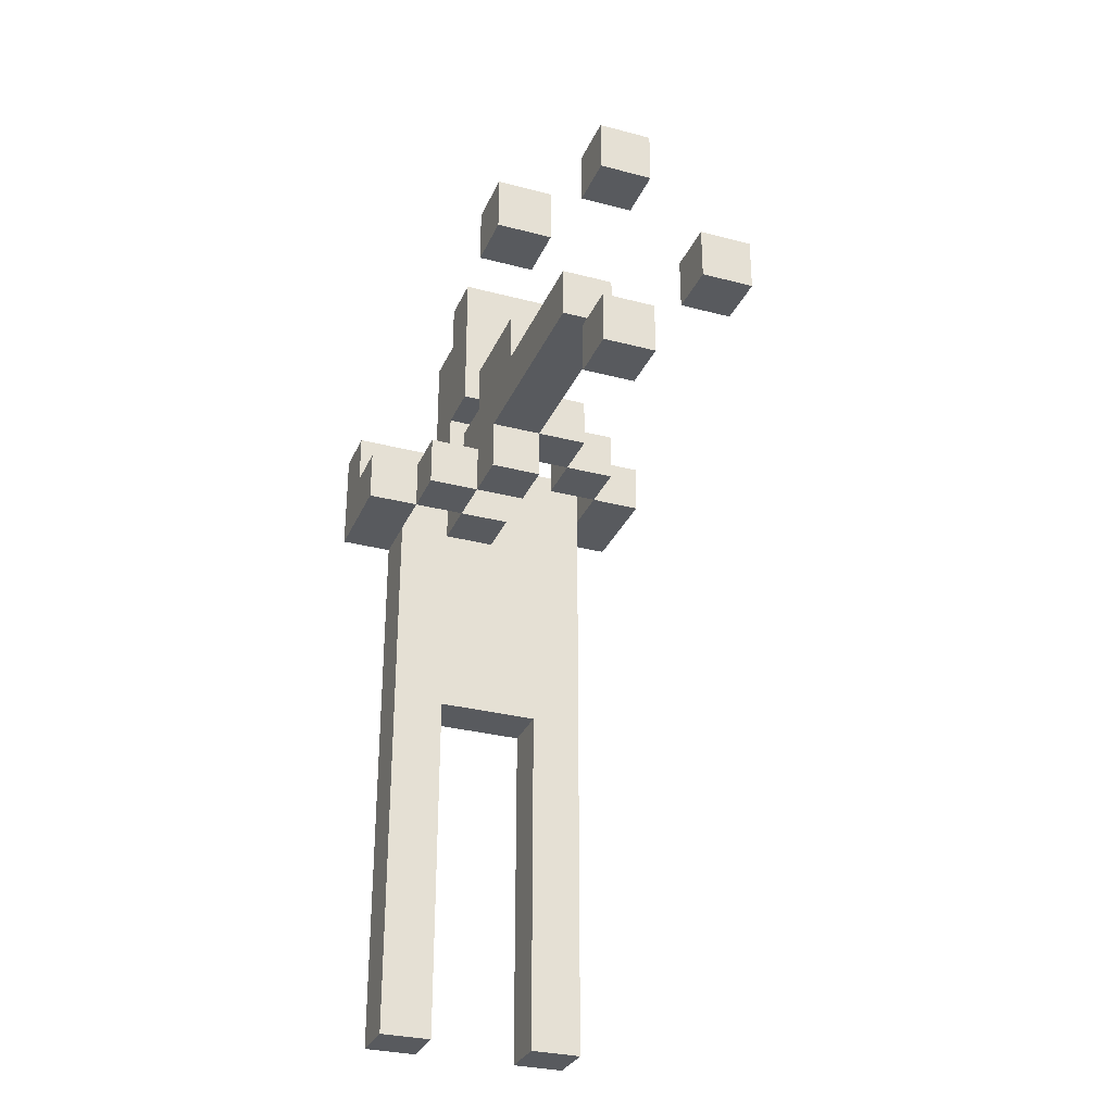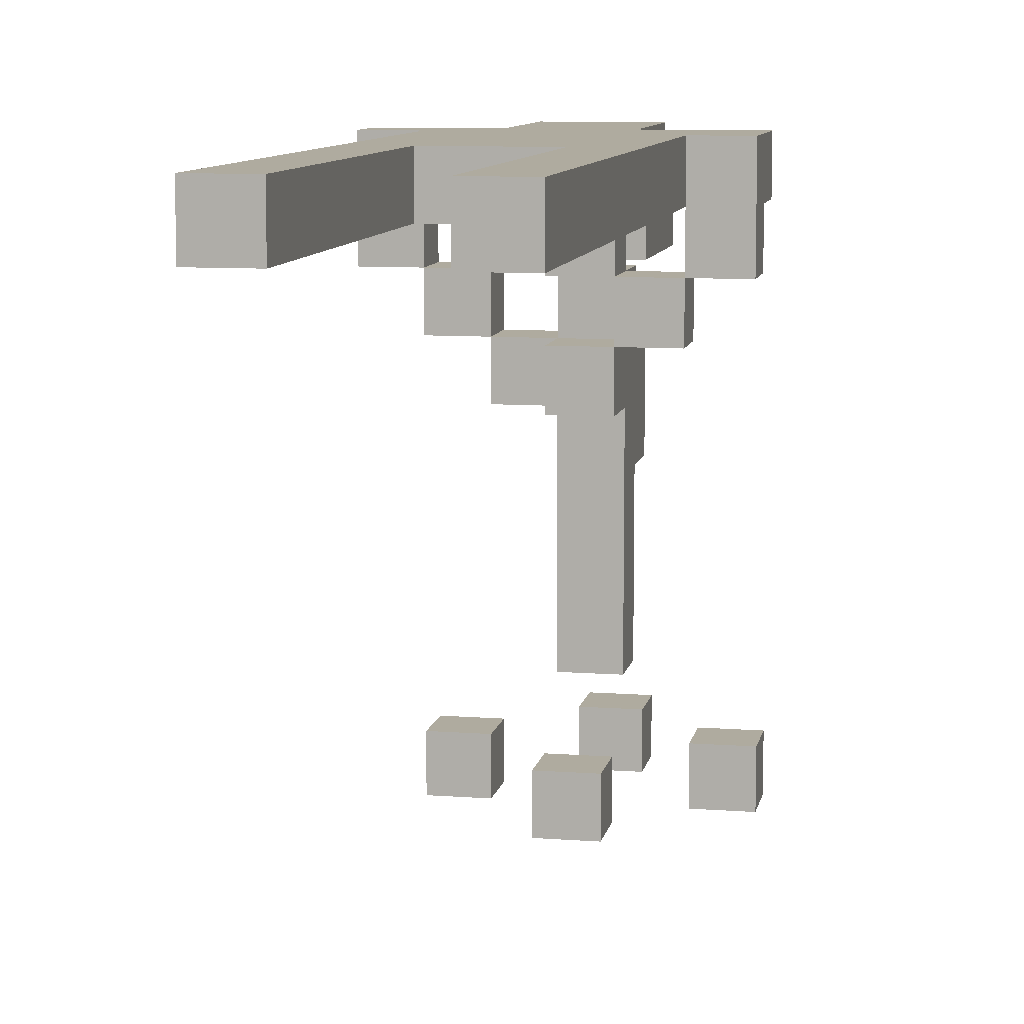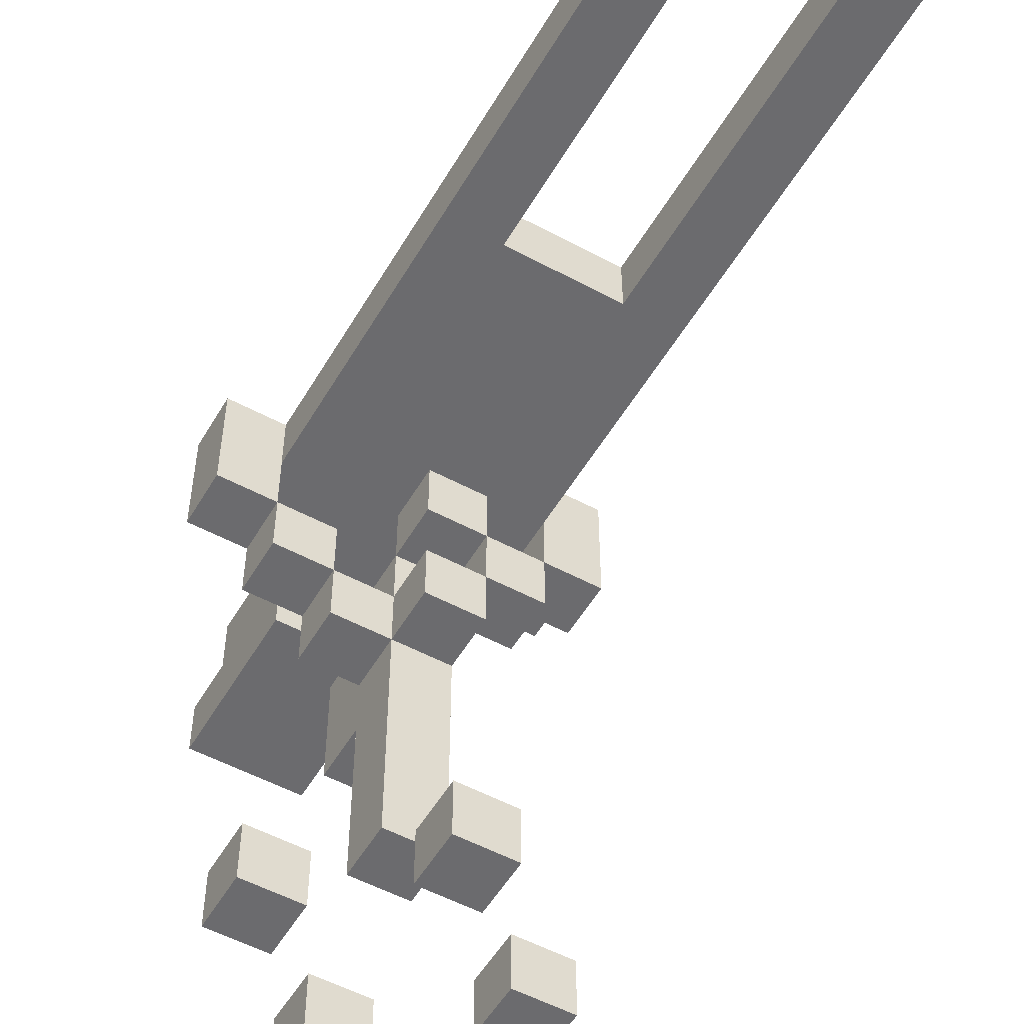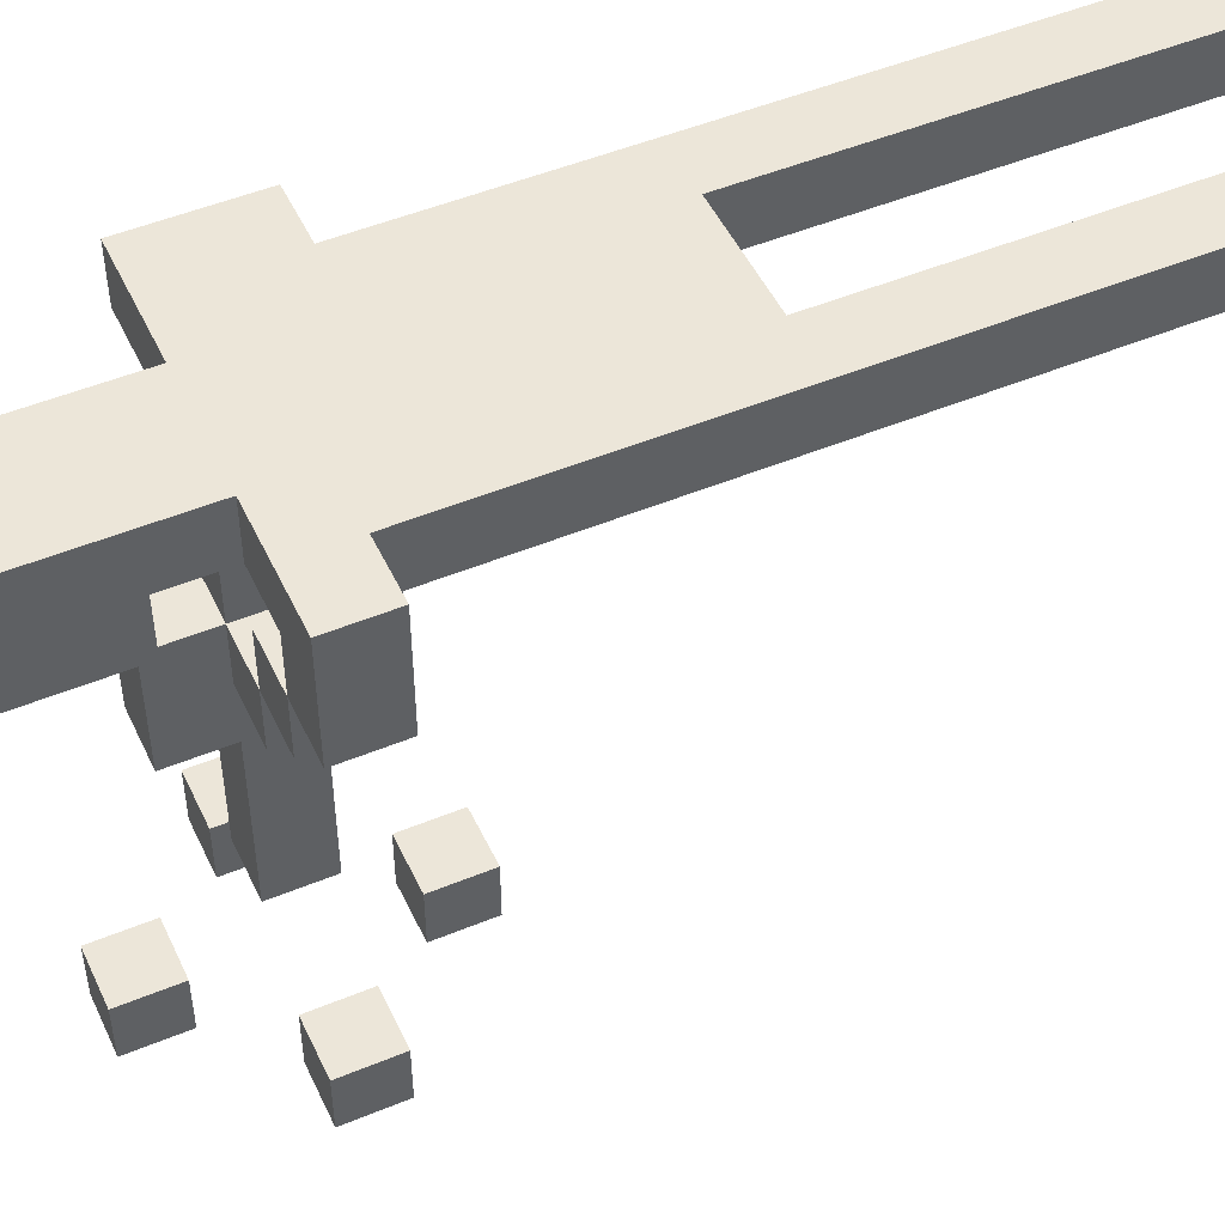
<metadata>
{"format":"obj","ext":"obj","renderer":"f3d","projection":"perspective","resolution":1024,"background":"white","views":[{"elev":-30.5,"azim":159.3,"up":"+Y"},{"elev":9.6,"azim":11.0,"up":"+Z"},{"elev":-53.5,"azim":-29.9,"up":"+Z"},{"elev":49.4,"azim":-114.6,"up":"+Z"}]}
</metadata>
<code>
o
v -0.3 1.2 -3.725e-08
v -0.3 1.2 -0.2
v -0.3 1.3 -3.725e-08
v -0.3 1.3 -0.2
v -0.2 0 -3.725e-08
v -0.2 0 -0.1
v -0.2 0.2 -3.725e-08
v -0.2 0.2 -0.1
v -0.2 0.8 -3.725e-08
v -0.2 0.8 -0.1
v -0.2 1.2 -3.725e-08
v -0.2 1.2 -0.1
v -0.2 1.2 -0.2
v -0.2 1.2 -0.3
v -0.2 1.2 -0.9
v -0.2 1.2 -1
v -0.2 1.3 -0.2
v -0.2 1.3 -0.3
v -0.2 1.3 -0.9
v -0.2 1.3 -1
v -0.1 1.2 -0.3
v -0.1 1.2 -0.4
v -0.1 1.3 -3.725e-08
v -0.1 1.3 -0.1
v -0.1 1.3 -0.3
v -0.1 1.3 -0.4
v -0.1 1.4 -0.1
v -0.1 1.4 -0.2
v -0.1 1.5 -3.725e-08
v -0.1 1.5 -0.1
v -0.1 1.6 -3.725e-08
v -0.1 1.6 -0.1
v -0.1 1.6 -0.2
v -0.1 1.7 -0.1
v -0.1 1.7 -0.2
v 2.98e-08 1 -0.9
v 2.98e-08 1 -1
v 2.98e-08 1.1 -0.1
v 2.98e-08 1.1 -0.2
v 2.98e-08 1.1 -0.3
v 2.98e-08 1.1 -0.4
v 2.98e-08 1.1 -0.9
v 2.98e-08 1.1 -1
v 2.98e-08 1.2 -0.1
v 2.98e-08 1.2 -0.2
v 2.98e-08 1.2 -0.3
v 2.98e-08 1.2 -0.4
v 2.98e-08 1.2 -0.7
v 2.98e-08 1.2 -0.8
v 2.98e-08 1.3 -0.2
v 2.98e-08 1.3 -0.3
v 2.98e-08 1.3 -0.4
v 2.98e-08 1.3 -0.5
v 2.98e-08 1.3 -0.7
v 2.98e-08 1.3 -0.8
v 2.98e-08 1.4 -0.3
v 2.98e-08 1.4 -0.5
v 2.98e-08 1.4 -0.9
v 2.98e-08 1.4 -1
v 2.98e-08 1.5 -0.9
v 2.98e-08 1.5 -1
v 0.1 0 -3.725e-08
v 0.1 0 -0.1
v 0.1 0.2 -3.725e-08
v 0.1 0.2 -0.1
v 0.1 0.7 -3.725e-08
v 0.1 0.7 -0.1
v 0.1 1.1 -0.2
v 0.1 1.1 -0.3
v 0.1 1.2 -0.2
v 0.1 1.2 -0.3
v 0.2 1.1 -0.1
v 0.2 1.1 -0.2
v 0.2 1.2 -0.1
v 0.2 1.2 -0.2
v 0.2 1.2 -0.9
v 0.2 1.2 -1
v 0.2 1.3 -0.9
v 0.2 1.3 -1
v -0.2 1.2 -0.1
v -0.2 1.2 -0.2
v -0.2 1.3 -0.1
v -0.2 1.3 -0.2
v -0.1 0 -3.725e-08
v -0.1 0 -0.1
v -0.1 0.2 -3.725e-08
v -0.1 0.2 -0.1
v -0.1 0.7 -3.725e-08
v -0.1 0.7 -0.1
v -0.1 1.2 -0.2
v -0.1 1.2 -0.3
v -0.1 1.2 -0.9
v -0.1 1.2 -1
v -0.1 1.3 -0.2
v -0.1 1.3 -0.3
v -0.1 1.3 -0.9
v -0.1 1.3 -1
v 0.1 1 -0.9
v 0.1 1 -1
v 0.1 1.1 -0.1
v 0.1 1.1 -0.2
v 0.1 1.1 -0.3
v 0.1 1.1 -0.4
v 0.1 1.1 -0.9
v 0.1 1.1 -1
v 0.1 1.2 -0.1
v 0.1 1.2 -0.2
v 0.1 1.2 -0.3
v 0.1 1.2 -0.4
v 0.1 1.2 -0.7
v 0.1 1.2 -0.8
v 0.1 1.3 -3.725e-08
v 0.1 1.3 -0.1
v 0.1 1.3 -0.2
v 0.1 1.3 -0.3
v 0.1 1.3 -0.5
v 0.1 1.3 -0.7
v 0.1 1.3 -0.8
v 0.1 1.4 -0.1
v 0.1 1.4 -0.2
v 0.1 1.4 -0.3
v 0.1 1.4 -0.5
v 0.1 1.4 -0.9
v 0.1 1.4 -1
v 0.1 1.5 -3.725e-08
v 0.1 1.5 -0.1
v 0.1 1.5 -0.9
v 0.1 1.5 -1
v 0.1 1.6 -3.725e-08
v 0.1 1.6 -0.1
v 0.1 1.6 -0.2
v 0.1 1.7 -0.1
v 0.1 1.7 -0.2
v 0.2 0 -3.725e-08
v 0.2 0 -0.1
v 0.2 0.2 -3.725e-08
v 0.2 0.2 -0.1
v 0.2 0.8 -3.725e-08
v 0.2 0.8 -0.1
v 0.2 1.1 -3.725e-08
v 0.2 1.1 -0.1
v 0.2 1.1 -0.2
v 0.2 1.1 -0.3
v 0.2 1.2 -0.2
v 0.2 1.2 -0.3
v 0.3 1.1 -3.725e-08
v 0.3 1.1 -0.2
v 0.3 1.2 -0.1
v 0.3 1.2 -0.2
v 0.3 1.2 -0.9
v 0.3 1.2 -1
v 0.3 1.3 -3.725e-08
v 0.3 1.3 -0.1
v 0.3 1.3 -0.9
v 0.3 1.3 -1
v -0.3 1.2 -3.725e-08
v -0.3 1.3 -3.725e-08
v -0.2 0 -3.725e-08
v -0.2 0.2 -3.725e-08
v -0.2 0.8 -3.725e-08
v -0.2 1.2 -3.725e-08
v -0.2 1.3 -3.725e-08
v -0.1 0 -3.725e-08
v -0.1 0.2 -3.725e-08
v -0.1 0.7 -3.725e-08
v -0.1 1.3 -3.725e-08
v -0.1 1.5 -3.725e-08
v -0.1 1.6 -3.725e-08
v 0.1 0 -3.725e-08
v 0.1 0.2 -3.725e-08
v 0.1 0.7 -3.725e-08
v 0.1 1.3 -3.725e-08
v 0.1 1.5 -3.725e-08
v 0.1 1.6 -3.725e-08
v 0.2 0 -3.725e-08
v 0.2 0.2 -3.725e-08
v 0.2 0.8 -3.725e-08
v 0.2 1.1 -3.725e-08
v 0.2 1.3 -3.725e-08
v 0.3 1.1 -3.725e-08
v 0.3 1.3 -3.725e-08
v -0.1 1.6 -0.1
v -0.1 1.7 -0.1
v 0.1 1.6 -0.1
v 0.1 1.7 -0.1
v -0.2 1.2 -0.2
v -0.2 1.3 -0.2
v -0.1 1.2 -0.2
v -0.1 1.3 -0.2
v 2.98e-08 1.2 -0.2
v 2.98e-08 1.3 -0.2
v 0.1 1.1 -0.2
v 0.1 1.2 -0.2
v 0.1 1.3 -0.2
v 0.2 1.1 -0.2
v 0.2 1.2 -0.2
v -0.1 1.2 -0.3
v -0.1 1.3 -0.3
v 2.98e-08 1.1 -0.3
v 2.98e-08 1.2 -0.3
v 2.98e-08 1.3 -0.3
v 2.98e-08 1.4 -0.3
v 0.1 1.1 -0.3
v 0.1 1.2 -0.3
v 0.1 1.3 -0.3
v 0.1 1.4 -0.3
v -0.2 1.2 -0.9
v -0.2 1.3 -0.9
v -0.1 1.2 -0.9
v -0.1 1.3 -0.9
v 2.98e-08 1 -0.9
v 2.98e-08 1.1 -0.9
v 2.98e-08 1.4 -0.9
v 2.98e-08 1.5 -0.9
v 0.1 1 -0.9
v 0.1 1.1 -0.9
v 0.1 1.4 -0.9
v 0.1 1.5 -0.9
v 0.2 1.2 -0.9
v 0.2 1.3 -0.9
v 0.3 1.2 -0.9
v 0.3 1.3 -0.9
v -0.2 0 -0.1
v -0.2 0.2 -0.1
v -0.2 0.8 -0.1
v -0.2 1.2 -0.1
v -0.2 1.3 -0.1
v -0.1 0 -0.1
v -0.1 0.2 -0.1
v -0.1 0.7 -0.1
v -0.1 1.3 -0.1
v -0.1 1.4 -0.1
v 2.98e-08 1.1 -0.1
v 2.98e-08 1.2 -0.1
v 0.1 0 -0.1
v 0.1 0.2 -0.1
v 0.1 0.7 -0.1
v 0.1 1.1 -0.1
v 0.1 1.2 -0.1
v 0.1 1.3 -0.1
v 0.1 1.4 -0.1
v 0.2 0 -0.1
v 0.2 0.2 -0.1
v 0.2 0.8 -0.1
v 0.2 1.1 -0.1
v 0.2 1.2 -0.1
v 0.2 1.3 -0.1
v 0.3 1.2 -0.1
v 0.3 1.3 -0.1
v -0.3 1.2 -0.2
v -0.3 1.3 -0.2
v -0.2 1.2 -0.2
v -0.2 1.3 -0.2
v -0.1 1.4 -0.2
v -0.1 1.6 -0.2
v -0.1 1.7 -0.2
v 2.98e-08 1.1 -0.2
v 2.98e-08 1.2 -0.2
v 0.1 1.1 -0.2
v 0.1 1.2 -0.2
v 0.1 1.4 -0.2
v 0.1 1.6 -0.2
v 0.1 1.7 -0.2
v 0.2 1.1 -0.2
v 0.2 1.2 -0.2
v 0.3 1.1 -0.2
v 0.3 1.2 -0.2
v -0.2 1.2 -0.3
v -0.2 1.3 -0.3
v -0.1 1.2 -0.3
v -0.1 1.3 -0.3
v 0.1 1.1 -0.3
v 0.1 1.2 -0.3
v 0.2 1.1 -0.3
v 0.2 1.2 -0.3
v -0.1 1.2 -0.4
v -0.1 1.3 -0.4
v 2.98e-08 1.1 -0.4
v 2.98e-08 1.2 -0.4
v 2.98e-08 1.3 -0.4
v 0.1 1.1 -0.4
v 0.1 1.2 -0.4
v 2.98e-08 1.3 -0.5
v 2.98e-08 1.4 -0.5
v 0.1 1.3 -0.5
v 0.1 1.4 -0.5
v 2.98e-08 1.2 -0.8
v 2.98e-08 1.3 -0.8
v 0.1 1.2 -0.8
v 0.1 1.3 -0.8
v -0.2 1.2 -1
v -0.2 1.3 -1
v -0.1 1.2 -1
v -0.1 1.3 -1
v 2.98e-08 1 -1
v 2.98e-08 1.1 -1
v 2.98e-08 1.4 -1
v 2.98e-08 1.5 -1
v 0.1 1 -1
v 0.1 1.1 -1
v 0.1 1.4 -1
v 0.1 1.5 -1
v 0.2 1.2 -1
v 0.2 1.3 -1
v 0.3 1.2 -1
v 0.3 1.3 -1
v -0.2 0 -3.725e-08
v -0.1 0 -3.725e-08
v 0.1 0 -3.725e-08
v 0.2 0 -3.725e-08
v -0.2 0 -0.1
v -0.1 0 -0.1
v 0.1 0 -0.1
v 0.2 0 -0.1
v -0.1 0.7 -3.725e-08
v 0.1 0.7 -3.725e-08
v -0.1 0.7 -0.1
v 0.1 0.7 -0.1
v 2.98e-08 1 -0.9
v 0.1 1 -0.9
v 2.98e-08 1 -1
v 0.1 1 -1
v 0.2 1.1 -3.725e-08
v 0.3 1.1 -3.725e-08
v 2.98e-08 1.1 -0.1
v 0.1 1.1 -0.1
v 0.2 1.1 -0.1
v 2.98e-08 1.1 -0.2
v 0.1 1.1 -0.2
v 0.2 1.1 -0.2
v 0.3 1.1 -0.2
v 2.98e-08 1.1 -0.3
v 0.1 1.1 -0.3
v 0.2 1.1 -0.3
v 2.98e-08 1.1 -0.4
v 0.1 1.1 -0.4
v -0.3 1.2 -3.725e-08
v -0.2 1.2 -3.725e-08
v -0.2 1.2 -0.1
v -0.3 1.2 -0.2
v -0.2 1.2 -0.2
v -0.1 1.2 -0.2
v 2.98e-08 1.2 -0.2
v 0.1 1.2 -0.2
v -0.2 1.2 -0.3
v -0.1 1.2 -0.3
v 2.98e-08 1.2 -0.3
v 0.1 1.2 -0.3
v -0.1 1.2 -0.4
v 2.98e-08 1.2 -0.4
v 0.1 1.2 -0.4
v 2.98e-08 1.2 -0.7
v 0.1 1.2 -0.7
v 2.98e-08 1.2 -0.8
v 0.1 1.2 -0.8
v -0.2 1.2 -0.9
v -0.1 1.2 -0.9
v 0.2 1.2 -0.9
v 0.3 1.2 -0.9
v -0.2 1.2 -1
v -0.1 1.2 -1
v 0.2 1.2 -1
v 0.3 1.2 -1
v -0.1 1.4 -0.1
v 0.1 1.4 -0.1
v -0.1 1.4 -0.2
v 0.1 1.4 -0.2
v 2.98e-08 1.4 -0.9
v 0.1 1.4 -0.9
v 2.98e-08 1.4 -1
v 0.1 1.4 -1
v 2.98e-08 1.1 -0.9
v 0.1 1.1 -0.9
v 2.98e-08 1.1 -1
v 0.1 1.1 -1
v 2.98e-08 1.2 -0.1
v 0.1 1.2 -0.1
v 0.2 1.2 -0.1
v 0.3 1.2 -0.1
v 2.98e-08 1.2 -0.2
v 0.1 1.2 -0.2
v 0.2 1.2 -0.2
v 0.3 1.2 -0.2
v 0.1 1.2 -0.3
v 0.2 1.2 -0.3
v -0.3 1.3 -3.725e-08
v -0.2 1.3 -3.725e-08
v -0.1 1.3 -3.725e-08
v 0.1 1.3 -3.725e-08
v 0.2 1.3 -3.725e-08
v 0.3 1.3 -3.725e-08
v -0.2 1.3 -0.1
v -0.1 1.3 -0.1
v 0.1 1.3 -0.1
v 0.2 1.3 -0.1
v 0.3 1.3 -0.1
v -0.3 1.3 -0.2
v -0.2 1.3 -0.2
v -0.1 1.3 -0.2
v 2.98e-08 1.3 -0.2
v 0.1 1.3 -0.2
v -0.2 1.3 -0.3
v -0.1 1.3 -0.3
v 2.98e-08 1.3 -0.3
v 0.1 1.3 -0.3
v -0.1 1.3 -0.4
v 2.98e-08 1.3 -0.4
v 2.98e-08 1.3 -0.5
v 0.1 1.3 -0.5
v 2.98e-08 1.3 -0.7
v 0.1 1.3 -0.7
v 2.98e-08 1.3 -0.8
v 0.1 1.3 -0.8
v -0.2 1.3 -0.9
v -0.1 1.3 -0.9
v 0.2 1.3 -0.9
v 0.3 1.3 -0.9
v -0.2 1.3 -1
v -0.1 1.3 -1
v 0.2 1.3 -1
v 0.3 1.3 -1
v 2.98e-08 1.4 -0.3
v 0.1 1.4 -0.3
v 2.98e-08 1.4 -0.5
v 0.1 1.4 -0.5
v 2.98e-08 1.5 -0.9
v 0.1 1.5 -0.9
v 2.98e-08 1.5 -1
v 0.1 1.5 -1
v -0.1 1.6 -3.725e-08
v 0.1 1.6 -3.725e-08
v -0.1 1.6 -0.1
v 0.1 1.6 -0.1
v -0.1 1.7 -0.1
v 0.1 1.7 -0.1
v -0.1 1.7 -0.2
v 0.1 1.7 -0.2
f 3 2 1
f 4 2 3
f 7 6 5
f 8 6 7
f 9 8 7
f 10 8 9
f 11 10 9
f 12 10 11
f 17 14 13
f 18 14 17
f 19 16 15
f 20 16 19
f 25 22 21
f 26 22 25
f 27 24 23
f 29 27 23
f 29 28 27
f 30 28 29
f 31 30 29
f 32 28 30
f 32 30 31
f 33 28 32
f 34 33 32
f 35 33 34
f 42 37 36
f 43 37 42
f 44 39 38
f 45 39 44
f 46 41 40
f 47 41 46
f 50 46 45
f 51 46 50
f 52 48 47
f 53 48 52
f 54 49 48
f 54 48 53
f 55 49 54
f 56 53 52
f 56 52 51
f 57 53 56
f 60 59 58
f 61 59 60
f 64 63 62
f 65 63 64
f 66 65 64
f 67 65 66
f 70 69 68
f 71 69 70
f 74 73 72
f 75 73 74
f 78 77 76
f 79 77 78
f 80 81 82
f 82 81 83
f 84 85 86
f 86 85 87
f 86 87 88
f 88 87 89
f 90 91 94
f 94 91 95
f 92 93 96
f 96 93 97
f 98 99 104
f 104 99 105
f 100 101 106
f 106 101 107
f 102 103 108
f 108 103 109
f 107 108 114
f 108 109 115
f 114 108 115
f 109 110 115
f 115 110 116
f 110 111 117
f 116 110 117
f 117 111 118
f 112 113 119
f 115 116 121
f 121 116 122
f 119 120 125
f 112 119 125
f 125 120 126
f 123 124 127
f 127 124 128
f 125 126 129
f 126 120 130
f 129 126 130
f 130 120 131
f 130 131 132
f 132 131 133
f 134 135 136
f 136 135 137
f 136 137 138
f 138 137 139
f 138 139 140
f 140 139 141
f 142 143 144
f 144 143 145
f 146 147 148
f 148 147 149
f 146 148 152
f 152 148 153
f 150 151 154
f 154 151 155
f 161 157 156
f 162 157 161
f 163 159 158
f 164 160 159
f 164 159 163
f 165 160 164
f 166 161 160
f 166 162 161
f 171 160 165
f 172 166 160
f 172 167 166
f 173 168 167
f 173 167 172
f 174 168 173
f 175 170 169
f 176 171 170
f 176 170 175
f 177 172 160
f 177 171 176
f 177 160 171
f 178 172 177
f 179 172 178
f 180 179 178
f 181 179 180
f 184 183 182
f 185 183 184
f 188 187 186
f 189 187 188
f 193 191 190
f 194 191 193
f 195 193 192
f 196 193 195
f 200 198 197
f 201 198 200
f 203 200 199
f 204 200 203
f 205 202 201
f 206 202 205
f 209 208 207
f 210 208 209
f 215 212 211
f 216 212 215
f 217 214 213
f 218 214 217
f 221 220 219
f 222 220 221
f 223 224 228
f 224 225 229
f 228 224 229
f 229 225 230
f 226 227 231
f 225 226 231
f 225 231 233
f 233 231 234
f 230 225 237
f 225 233 238
f 234 231 239
f 231 232 240
f 239 231 240
f 240 232 241
f 235 236 242
f 236 237 243
f 242 236 243
f 238 239 244
f 243 237 244
f 225 238 244
f 239 240 244
f 237 225 244
f 244 240 245
f 245 240 246
f 246 240 247
f 246 247 248
f 248 247 249
f 250 251 252
f 252 251 253
f 257 258 259
f 259 258 260
f 254 255 261
f 255 256 262
f 261 255 262
f 262 256 263
f 264 265 266
f 266 265 267
f 268 269 270
f 270 269 271
f 272 273 274
f 274 273 275
f 276 277 279
f 279 277 280
f 278 279 281
f 281 279 282
f 283 284 285
f 285 284 286
f 287 288 289
f 289 288 290
f 291 292 293
f 293 292 294
f 295 296 299
f 299 296 300
f 297 298 301
f 301 298 302
f 303 304 305
f 305 304 306
f 311 308 307
f 312 308 311
f 313 310 309
f 314 310 313
f 317 316 315
f 318 316 317
f 321 320 319
f 322 320 321
f 327 324 323
f 328 326 325
f 329 326 328
f 330 324 327
f 331 324 330
f 333 330 329
f 334 330 333
f 335 333 332
f 336 333 335
f 339 338 337
f 340 339 337
f 341 339 340
f 345 342 341
f 346 342 345
f 347 344 343
f 348 344 347
f 349 347 346
f 350 347 349
f 352 351 350
f 353 351 352
f 354 353 352
f 355 353 354
f 360 357 356
f 361 357 360
f 362 359 358
f 363 359 362
f 366 365 364
f 367 365 366
f 370 369 368
f 371 369 370
f 372 373 374
f 374 373 375
f 376 377 380
f 380 377 381
f 378 379 382
f 382 379 383
f 381 382 384
f 384 382 385
f 386 387 392
f 387 388 392
f 392 388 393
f 389 390 394
f 390 391 395
f 394 390 395
f 395 391 396
f 386 392 397
f 397 392 398
f 398 399 402
f 402 399 403
f 400 401 404
f 404 401 405
f 403 404 406
f 406 404 407
f 408 409 410
f 410 409 411
f 410 411 412
f 412 411 413
f 414 415 418
f 418 415 419
f 416 417 420
f 420 417 421
f 422 423 424
f 424 423 425
f 426 427 428
f 428 427 429
f 430 431 432
f 432 431 433
f 434 435 436
f 436 435 437

</code>
